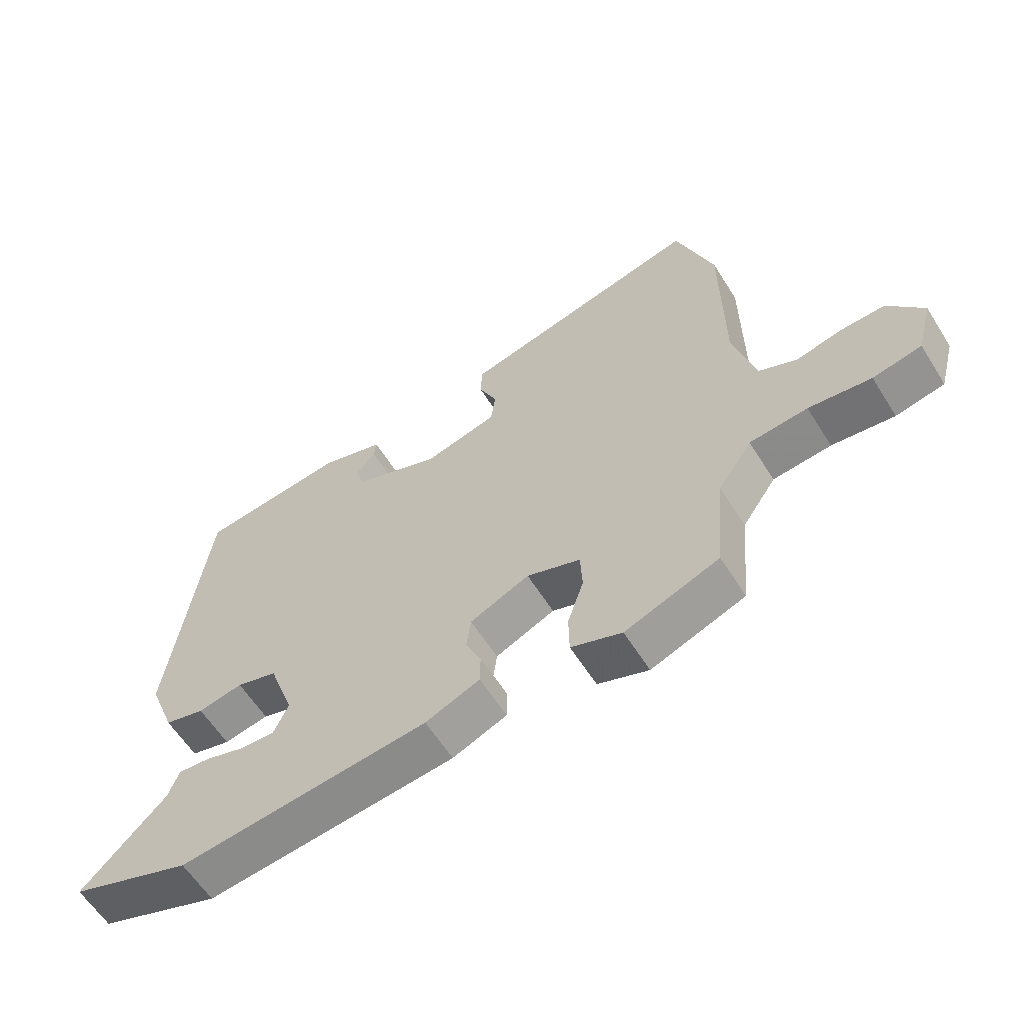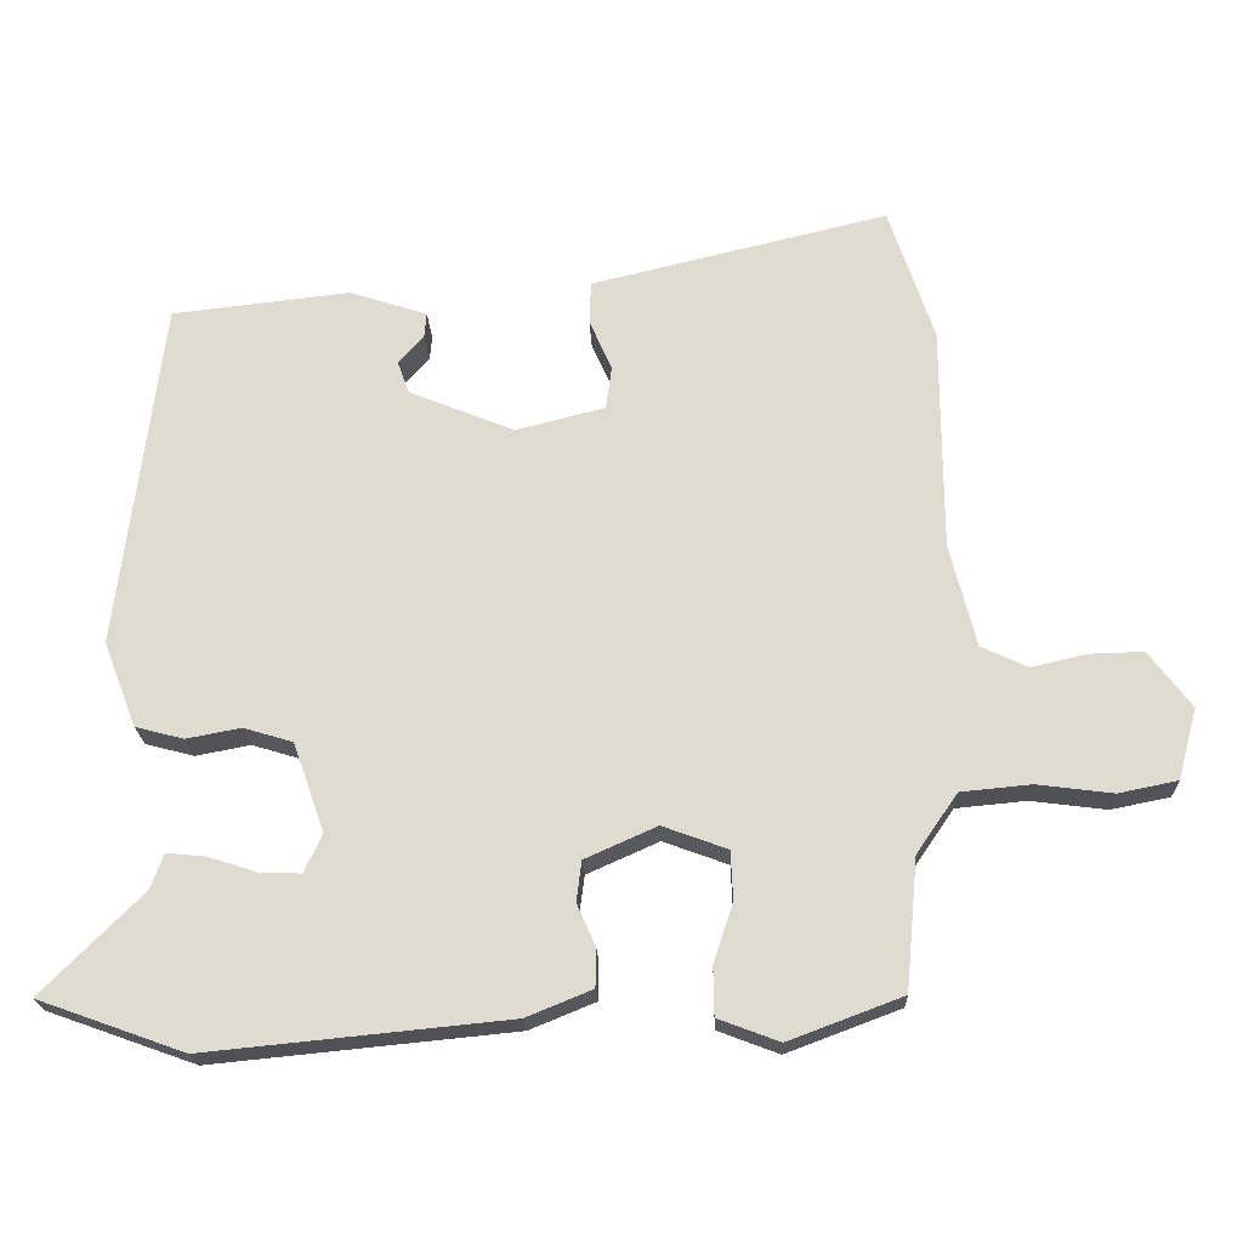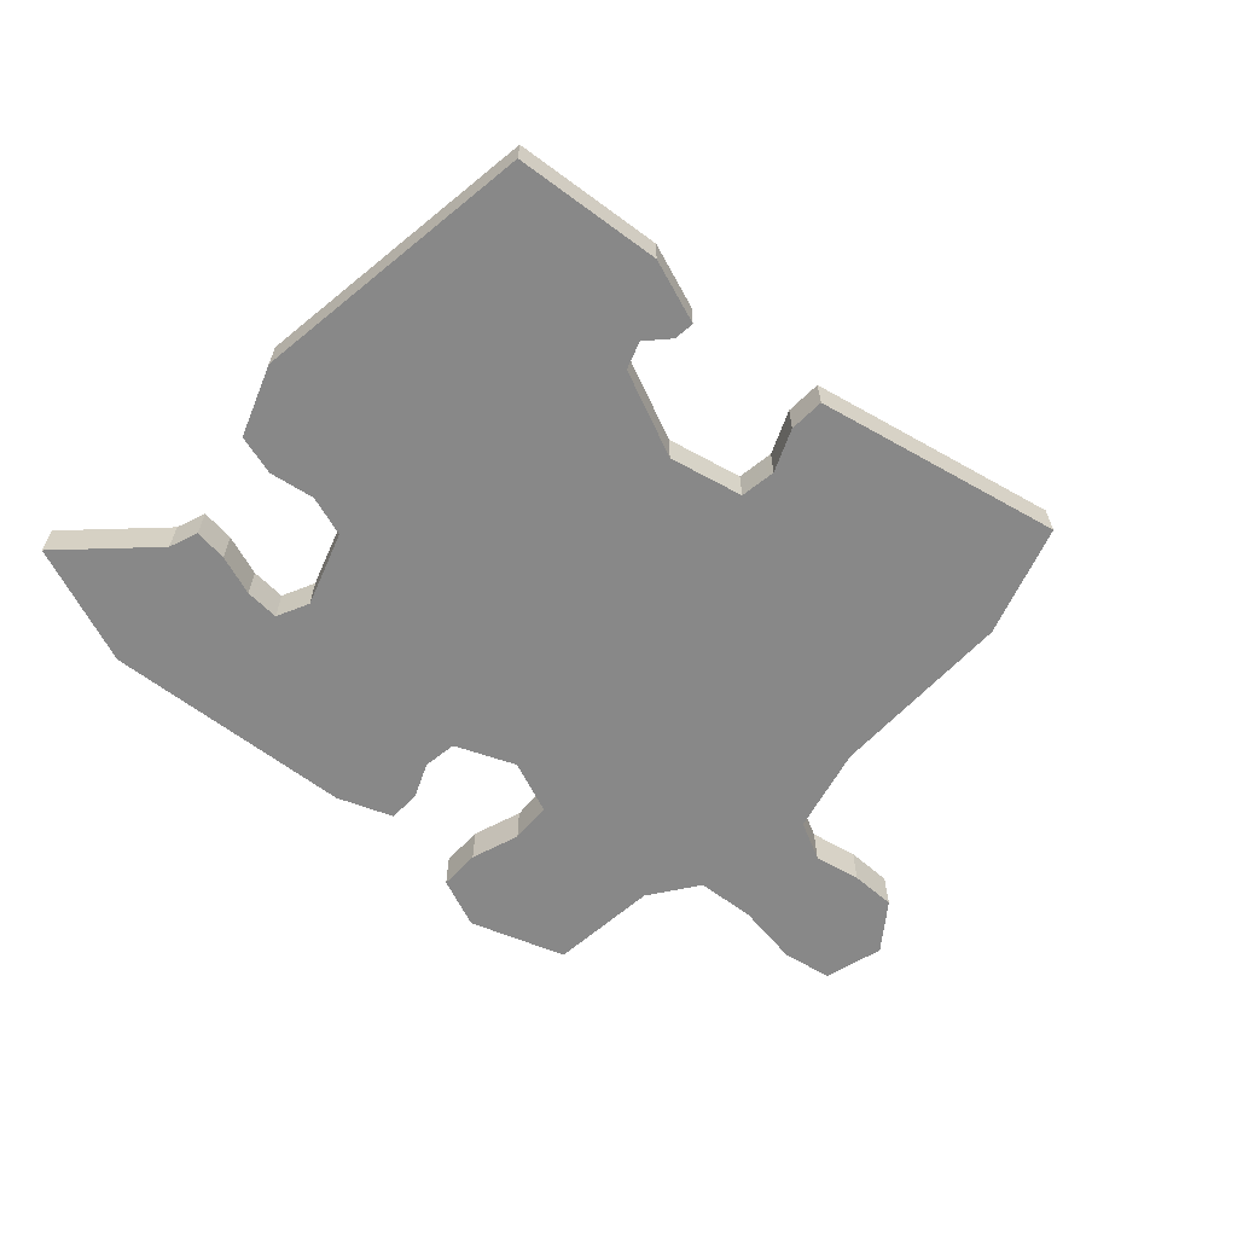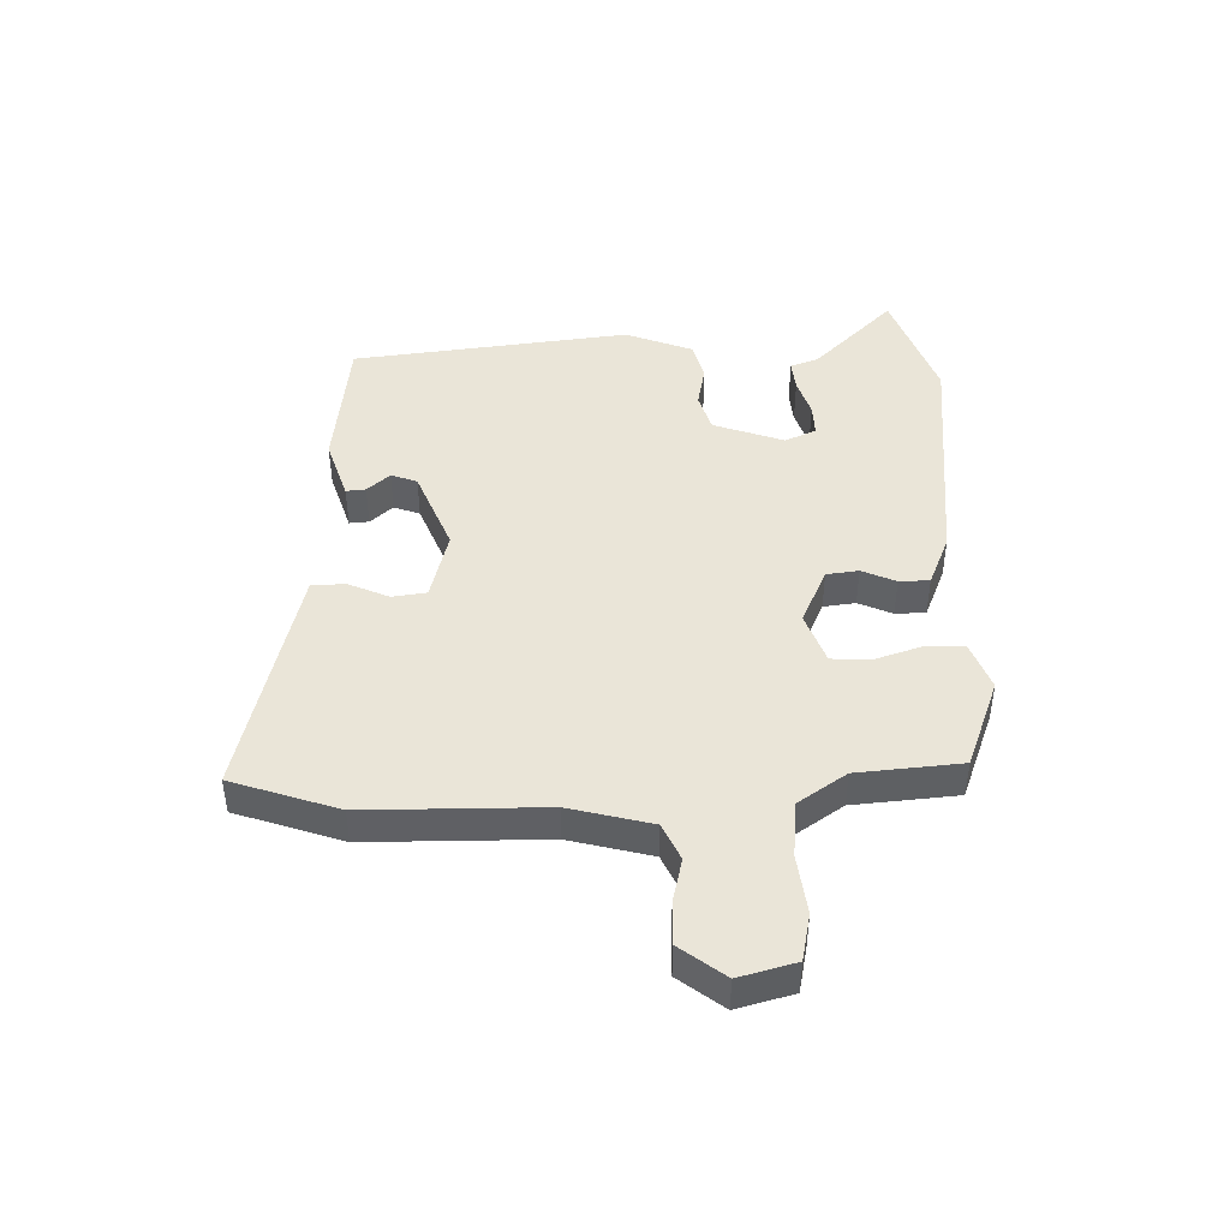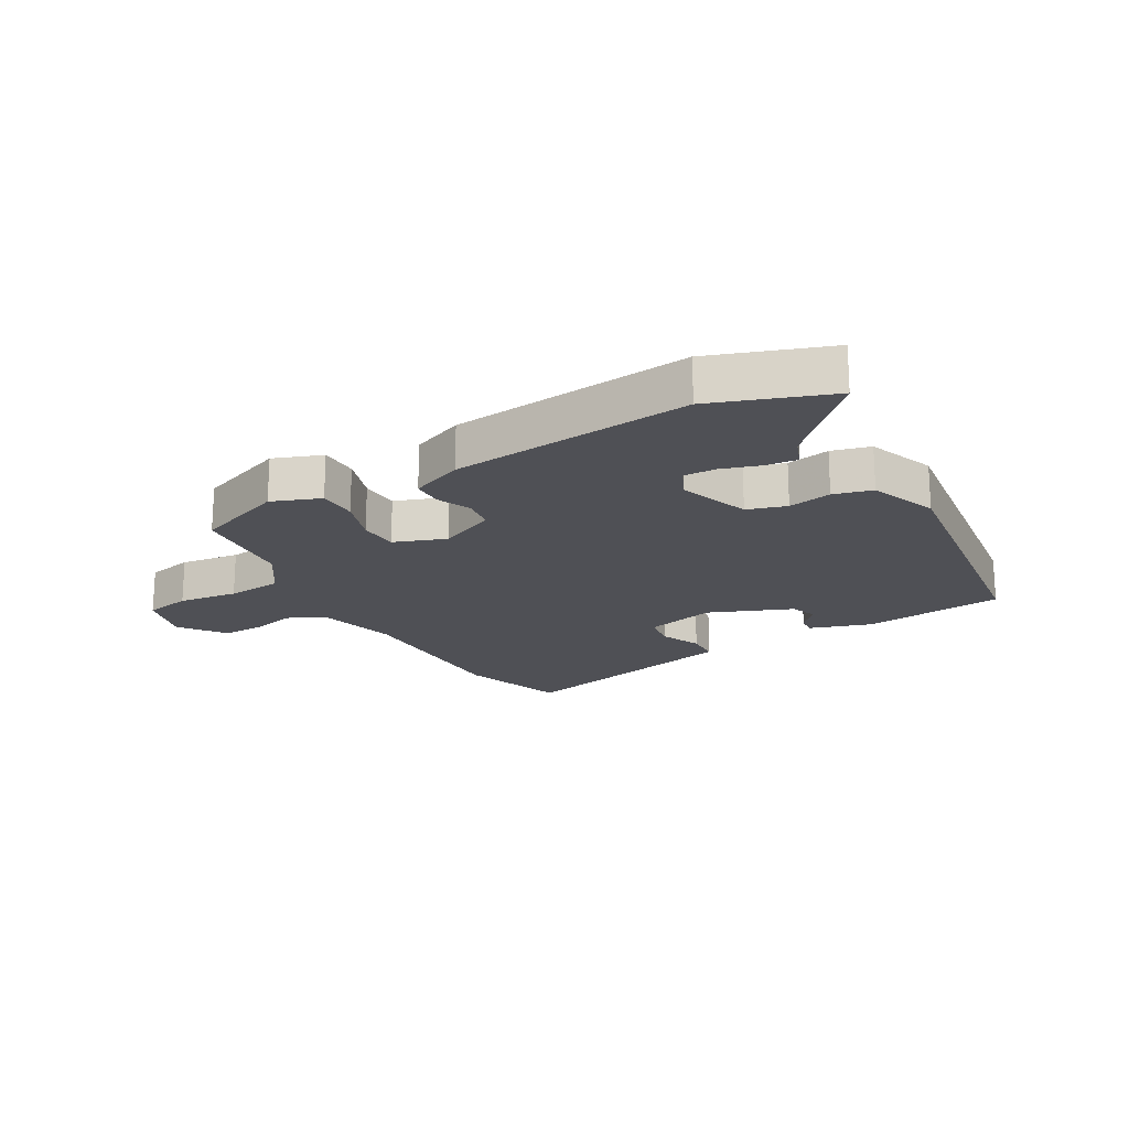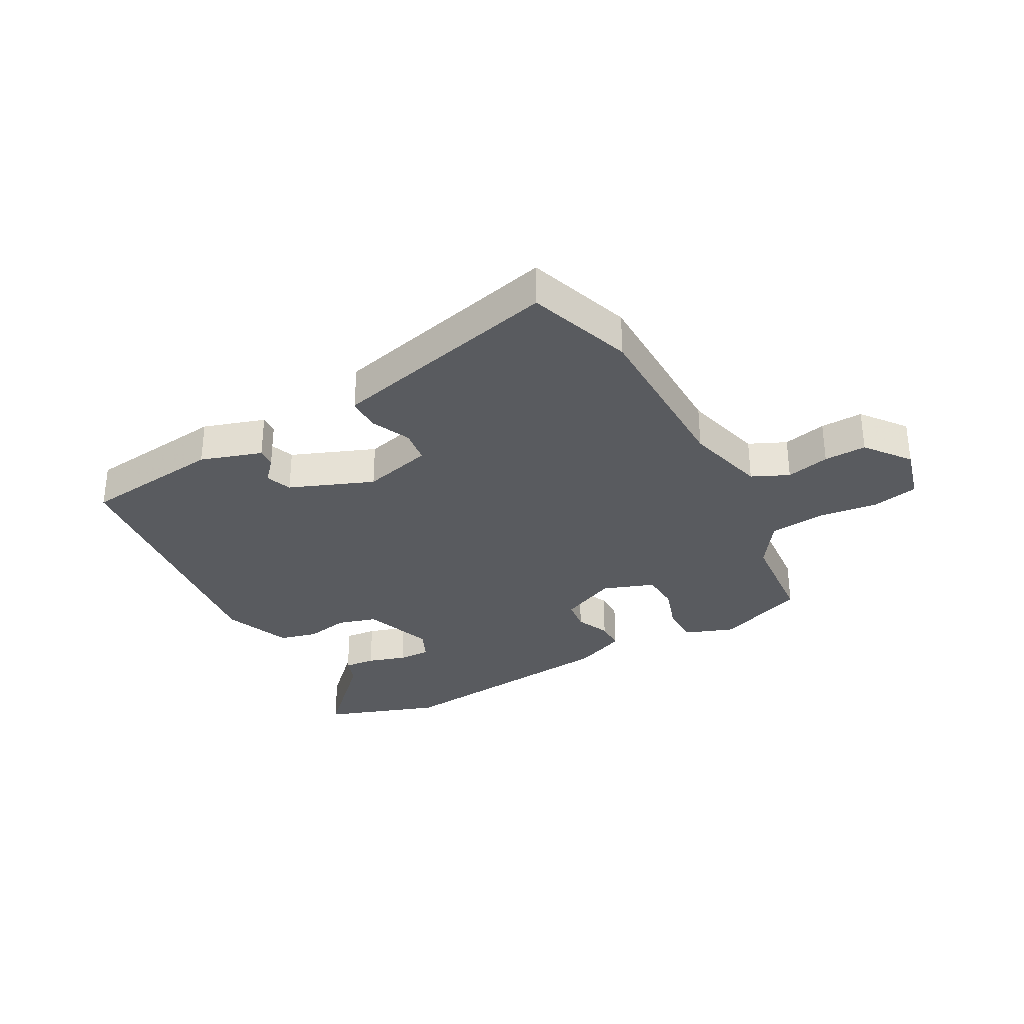
<metadata>
{"format":"obj","ext":"obj","renderer":"f3d","projection":"perspective","resolution":1024,"background":"white","views":[{"elev":-60.4,"azim":32.1,"up":"+Z"},{"elev":-20.7,"azim":2.1,"up":"+Z"},{"elev":-62.9,"azim":-43.3,"up":"+Y"},{"elev":44.5,"azim":88.8,"up":"+Y"},{"elev":-19.3,"azim":-150.2,"up":"+Y"},{"elev":-32.0,"azim":29.1,"up":"+Y"}]}
</metadata>
<code>
v -0.413 0.07 -0.531
v -0.609 0.07 -0.461
v -0.474 0.07 -0.326
v -0.457 0.07 -0.279
v -0.404 0.07 -0.284
v -0.339 0.07 -0.305
v -0.284 0.07 -0.307
v -0.26 0.07 -0.255
v -0.302 0.07 -0.136
v -0.368 0.07 -0.116
v -0.441 0.07 -0.13
v -0.506 0.07 -0.113
v -0.55 0.07 0.001
v -0.492 0.07 0.47
v -0.253 0.07 0.497
v -0.149 0.07 0.463
v -0.152 0.07 0.43
v -0.186 0.07 0.392
v -0.17 0.07 0.348
v -0.029 0.07 0.291
v 0.09 0.07 0.321
v 0.098 0.07 0.379
v 0.068 0.07 0.447
v 0.07 0.07 0.504
v 0.178 0.07 0.53
v 0.467 0.07 0.599
v 0.527 0.07 0.42
v 0.528 0.07 0.119
v 0.563 0.07 -0.019
v 0.625 0.07 -0.048
v 0.699 0.07 -0.031
v 0.771 0.07 -0.029
v 0.828 0.07 -0.104
v 0.802 0.07 -0.199
v 0.723 0.07 -0.215
v 0.622 0.07 -0.202
v 0.528 0.07 -0.211
v 0.473 0.07 -0.291
v 0.457 0.07 -0.466
v 0.305 0.07 -0.523
v 0.223 0.07 -0.492
v 0.222 0.07 -0.426
v 0.248 0.07 -0.348
v 0.245 0.07 -0.282
v 0.158 0.07 -0.25
v 0.062 0.07 -0.293
v 0.055 0.07 -0.347
v 0.08 0.07 -0.404
v 0.079 0.07 -0.455
v -0.009 0.07 -0.491
v -0.413 0 -0.531
v -0.609 0 -0.461
v -0.474 0 -0.326
v -0.457 0 -0.279
v -0.404 0 -0.284
v -0.339 0 -0.305
v -0.284 0 -0.307
v -0.26 0 -0.255
v -0.302 0 -0.136
v -0.368 0 -0.116
v -0.441 0 -0.13
v -0.506 0 -0.113
v -0.55 0 0.001
v -0.492 0 0.47
v -0.253 0 0.497
v -0.149 0 0.463
v -0.152 0 0.43
v -0.186 0 0.392
v -0.17 0 0.348
v -0.029 0 0.291
v 0.09 0 0.321
v 0.098 0 0.379
v 0.068 0 0.447
v 0.07 0 0.504
v 0.178 0 0.53
v 0.467 0 0.599
v 0.527 0 0.42
v 0.528 0 0.119
v 0.563 0 -0.019
v 0.625 0 -0.048
v 0.699 0 -0.031
v 0.771 0 -0.029
v 0.828 0 -0.104
v 0.802 0 -0.199
v 0.723 0 -0.215
v 0.622 0 -0.202
v 0.528 0 -0.211
v 0.473 0 -0.291
v 0.457 0 -0.466
v 0.305 0 -0.523
v 0.223 0 -0.492
v 0.222 0 -0.426
v 0.248 0 -0.348
v 0.245 0 -0.282
v 0.158 0 -0.25
v 0.062 0 -0.293
v 0.055 0 -0.347
v 0.08 0 -0.404
v 0.079 0 -0.455
v -0.009 0 -0.491
f 1 2 3
f 50 1 3
f 49 50 3
f 48 49 3
f 47 48 3
f 46 47 3
f 41 42 43
f 40 41 43
f 39 40 43
f 38 39 43
f 37 38 43 44
f 34 35 36
f 33 34 36
f 32 33 36
f 31 32 36
f 30 31 36
f 29 30 36 37
f 37 44 45
f 29 37 45
f 28 29 45
f 26 27 28
f 25 26 28
f 24 25 28
f 23 24 28
f 22 23 28
f 16 17 18
f 15 16 18
f 14 15 18
f 13 14 18
f 13 18 19
f 12 13 19
f 11 12 19
f 10 11 19
f 9 10 19 20
f 3 4 5 6
f 3 6 7
f 46 3 7
f 28 45 46
f 22 28 46
f 21 22 46
f 20 21 46
f 9 20 46
f 8 9 46
f 7 8 46
f 53 52 51
f 53 51 100
f 53 100 99
f 53 99 98
f 53 98 97
f 53 97 96
f 93 92 91
f 93 91 90
f 93 90 89
f 93 89 88
f 94 93 88 87
f 86 85 84
f 86 84 83
f 86 83 82
f 86 82 81
f 86 81 80
f 87 86 80 79
f 95 94 87
f 95 87 79
f 95 79 78
f 78 77 76
f 78 76 75
f 78 75 74
f 78 74 73
f 78 73 72
f 68 67 66
f 68 66 65
f 68 65 64
f 68 64 63
f 69 68 63
f 69 63 62
f 69 62 61
f 69 61 60
f 70 69 60 59
f 56 55 54 53
f 57 56 53
f 57 53 96
f 96 95 78
f 96 78 72
f 96 72 71
f 96 71 70
f 96 70 59
f 96 59 58
f 96 58 57
f 1 51 52 2
f 2 52 53 3
f 3 53 54 4
f 4 54 55 5
f 5 55 56 6
f 6 56 57 7
f 7 57 58 8
f 8 58 59 9
f 9 59 60 10
f 10 60 61 11
f 11 61 62 12
f 12 62 63 13
f 13 63 64 14
f 14 64 65 15
f 15 65 66 16
f 16 66 67 17
f 17 67 68 18
f 18 68 69 19
f 19 69 70 20
f 20 70 71 21
f 21 71 72 22
f 22 72 73 23
f 23 73 74 24
f 24 74 75 25
f 25 75 76 26
f 26 76 77 27
f 27 77 78 28
f 28 78 79 29
f 29 79 80 30
f 30 80 81 31
f 31 81 82 32
f 32 82 83 33
f 33 83 84 34
f 34 84 85 35
f 35 85 86 36
f 36 86 87 37
f 37 87 88 38
f 38 88 89 39
f 39 89 90 40
f 40 90 91 41
f 41 91 92 42
f 42 92 93 43
f 43 93 94 44
f 44 94 95 45
f 45 95 96 46
f 46 96 97 47
f 47 97 98 48
f 48 98 99 49
f 49 99 100 50
f 50 100 51 1

</code>
